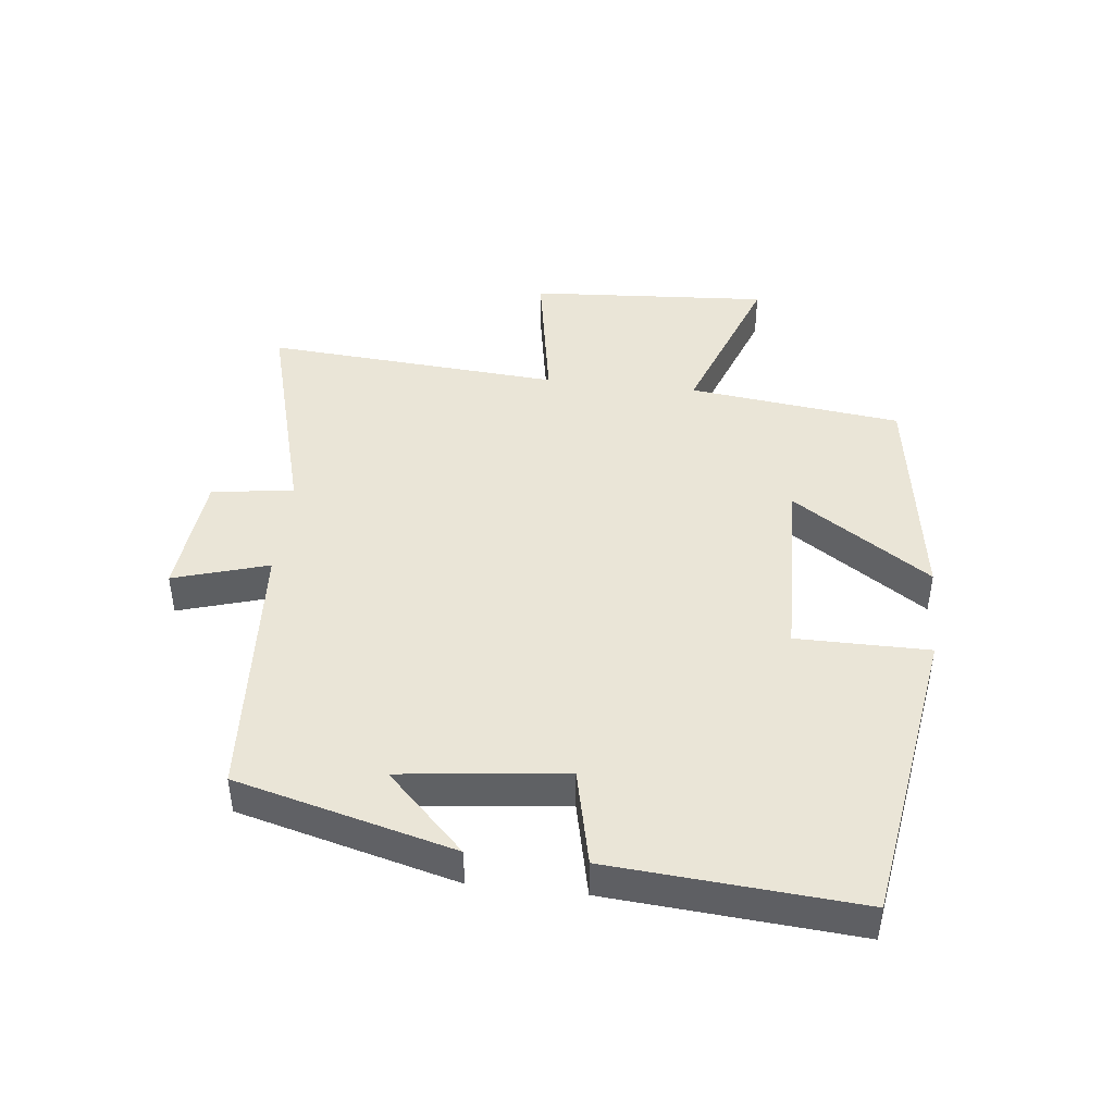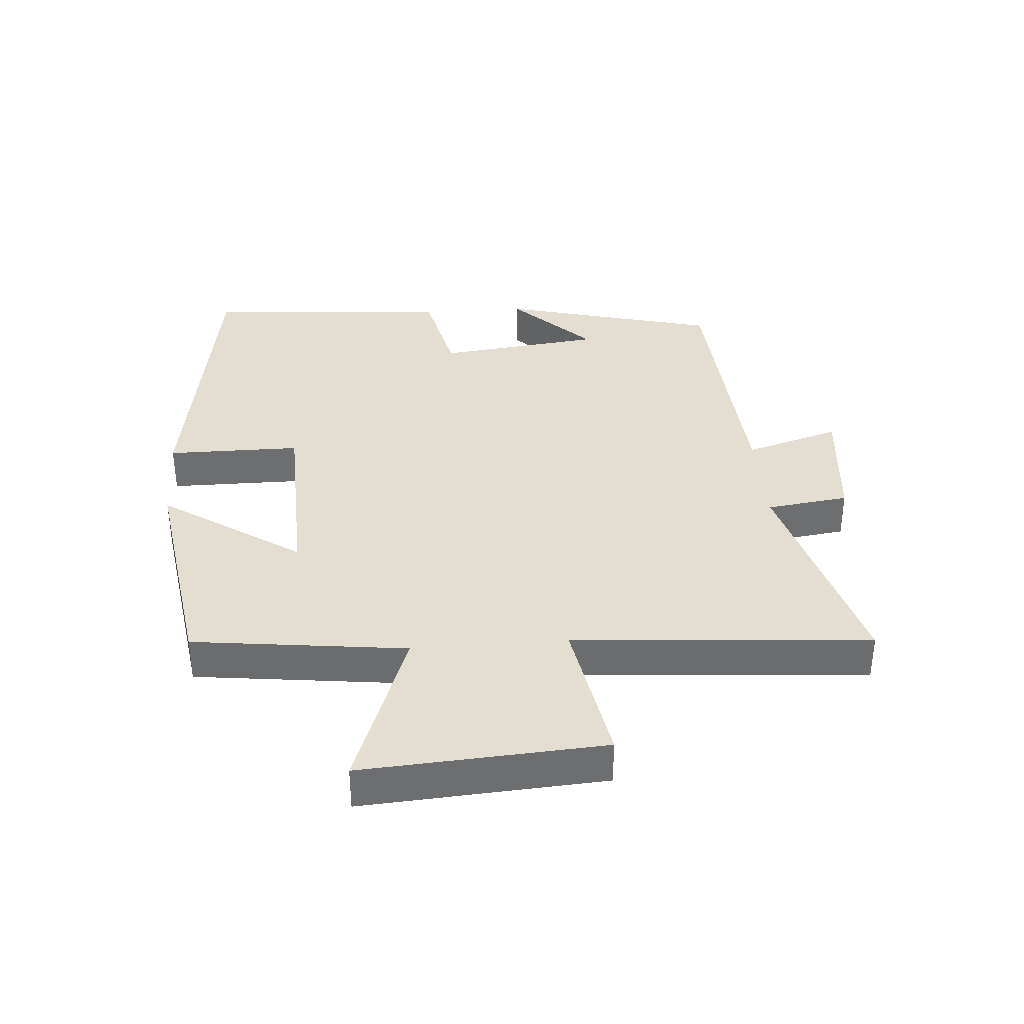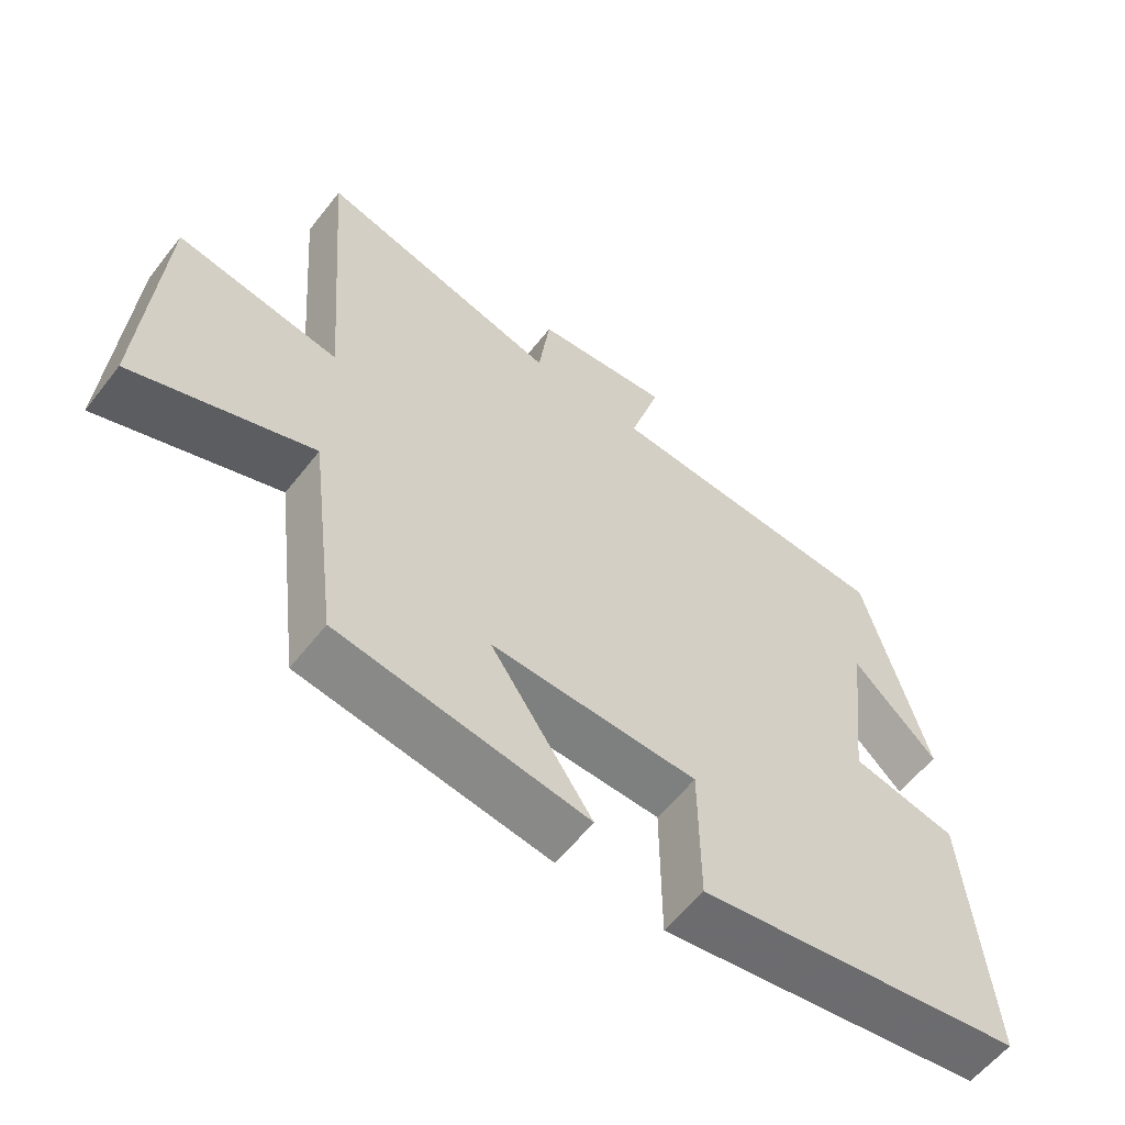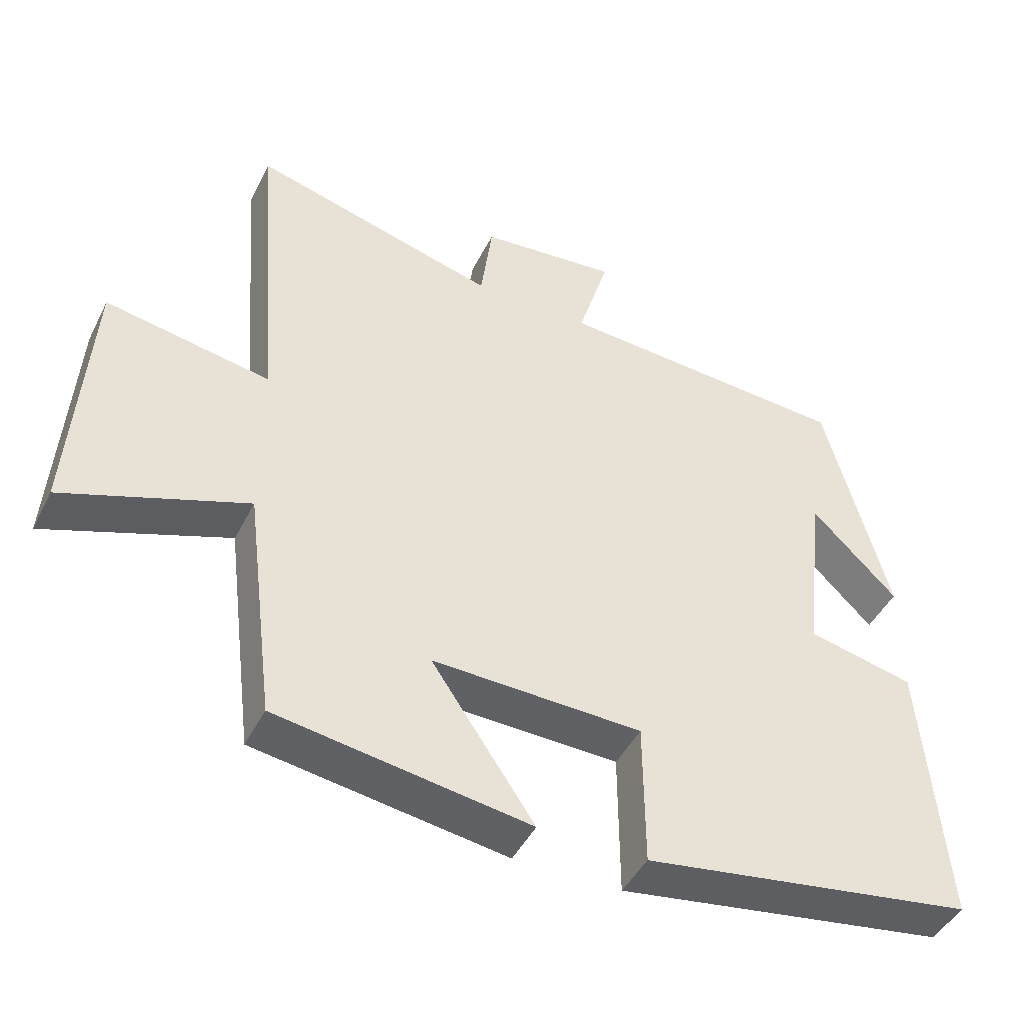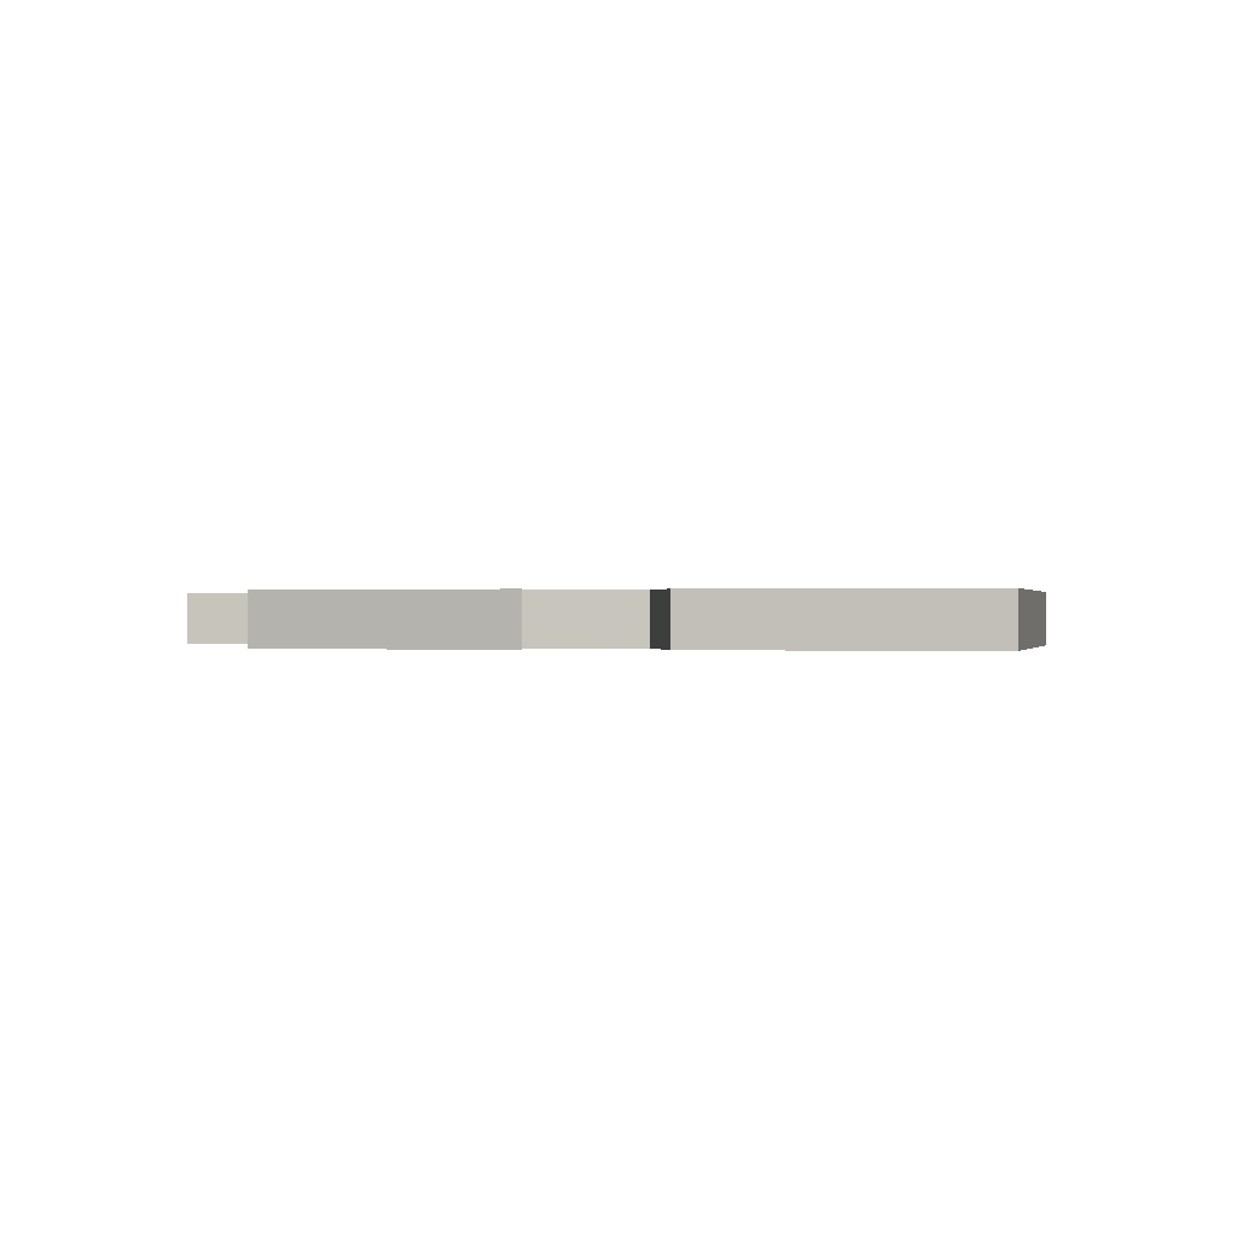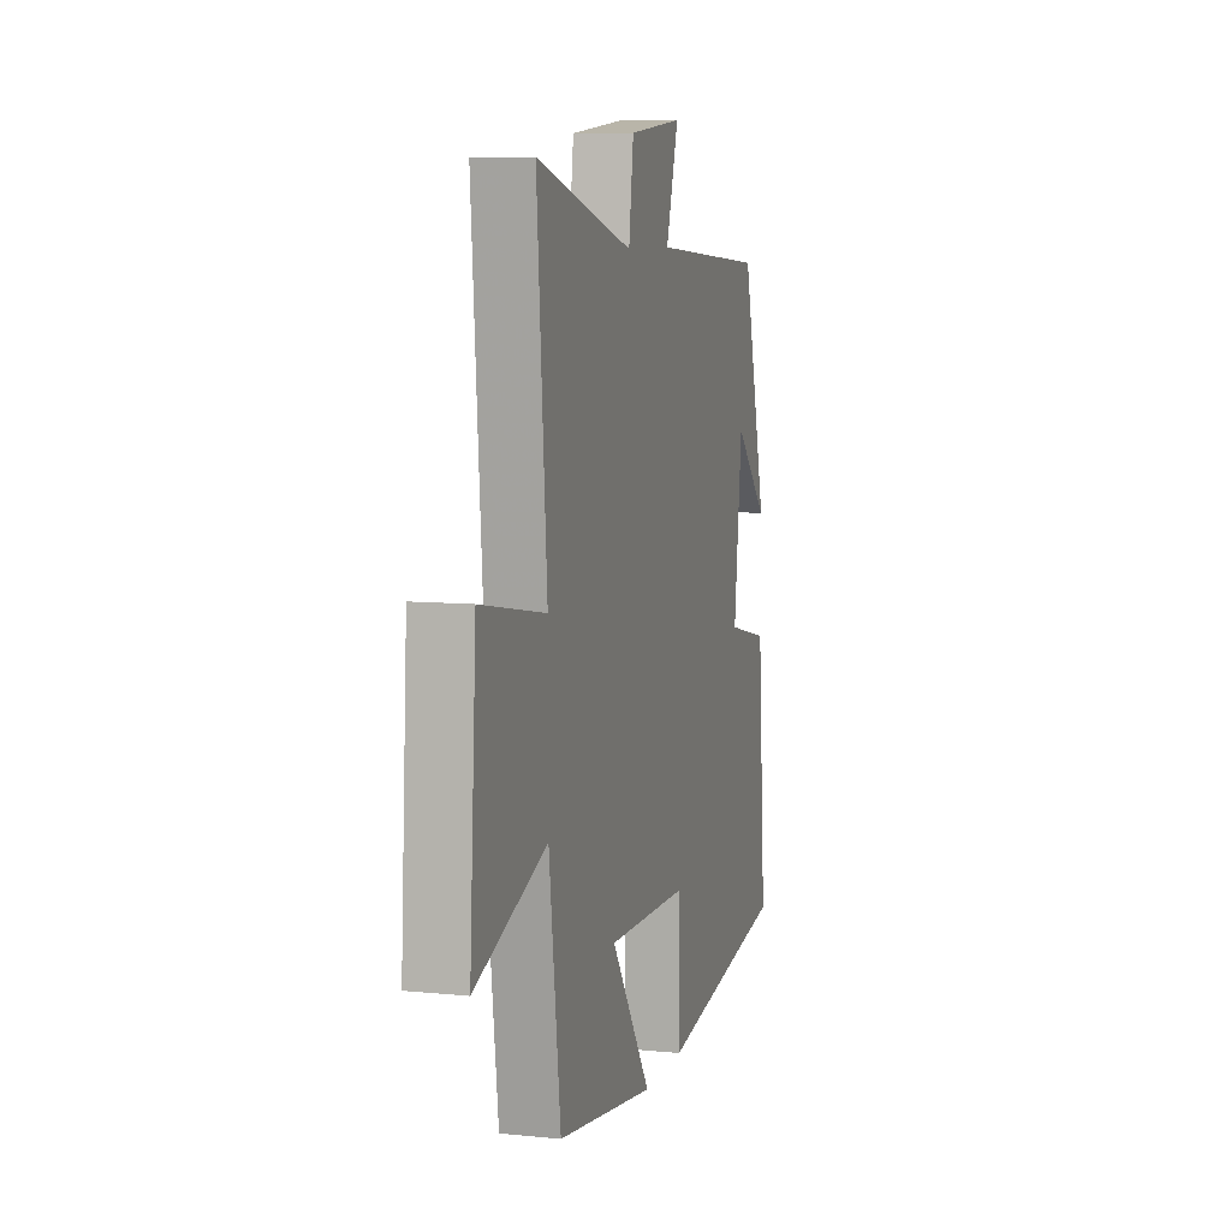
<metadata>
{"format":"obj","ext":"obj","renderer":"f3d","projection":"perspective","resolution":1024,"background":"white","views":[{"elev":44.0,"azim":96.3,"up":"+Y"},{"elev":36.1,"azim":-94.5,"up":"+Y"},{"elev":-58.8,"azim":-37.8,"up":"+Z"},{"elev":-45.4,"azim":-25.6,"up":"+Z"},{"elev":0.1,"azim":94.9,"up":"+Y"},{"elev":8.1,"azim":-74.4,"up":"+Z"}]}
</metadata>
<code>
v -0.458 0.07 -0.446
v -0.5 0.07 -0.111
v -0.76 0.07 -0.206
v -0.736 0.07 0.172
v -0.5 0.07 0.131
v -0.536 0.07 0.596
v -0.183 0.07 0.5
v -0.166 0.07 0.629
v 0.032 0.07 0.649
v -0.013 0.07 0.5
v 0.41 0.07 0.474
v 0.5 0.07 0.133
v 0.377 0.07 0.255
v 0.347 0.07 -0.003
v 0.5 0.07 -0.037
v 0.531 0.07 -0.426
v 0.056 0.07 -0.5
v 0.055 0.07 -0.291
v -0.245 0.07 -0.283
v -0.098 0.07 -0.5
v -0.458 0 -0.446
v -0.5 0 -0.111
v -0.76 0 -0.206
v -0.736 0 0.172
v -0.5 0 0.131
v -0.536 0 0.596
v -0.183 0 0.5
v -0.166 0 0.629
v 0.032 0 0.649
v -0.013 0 0.5
v 0.41 0 0.474
v 0.5 0 0.133
v 0.377 0 0.255
v 0.347 0 -0.003
v 0.5 0 -0.037
v 0.531 0 -0.426
v 0.056 0 -0.5
v 0.055 0 -0.291
v -0.245 0 -0.283
v -0.098 0 -0.5
f 19 20 1 2
f 18 19 2
f 16 17 18
f 15 16 18
f 14 15 18
f 13 14 18 2
f 11 12 13
f 13 2 3
f 11 13 3
f 10 11 3
f 7 8 9 10
f 7 10 3
f 5 6 7
f 5 7 3
f 3 4 5
f 22 21 40 39
f 22 39 38
f 38 37 36
f 38 36 35
f 38 35 34
f 22 38 34 33
f 33 32 31
f 23 22 33
f 23 33 31
f 23 31 30
f 30 29 28 27
f 23 30 27
f 27 26 25
f 23 27 25
f 25 24 23
f 1 21 22 2
f 2 22 23 3
f 3 23 24 4
f 4 24 25 5
f 5 25 26 6
f 6 26 27 7
f 7 27 28 8
f 8 28 29 9
f 9 29 30 10
f 10 30 31 11
f 11 31 32 12
f 12 32 33 13
f 13 33 34 14
f 14 34 35 15
f 15 35 36 16
f 16 36 37 17
f 17 37 38 18
f 18 38 39 19
f 19 39 40 20
f 20 40 21 1

</code>
